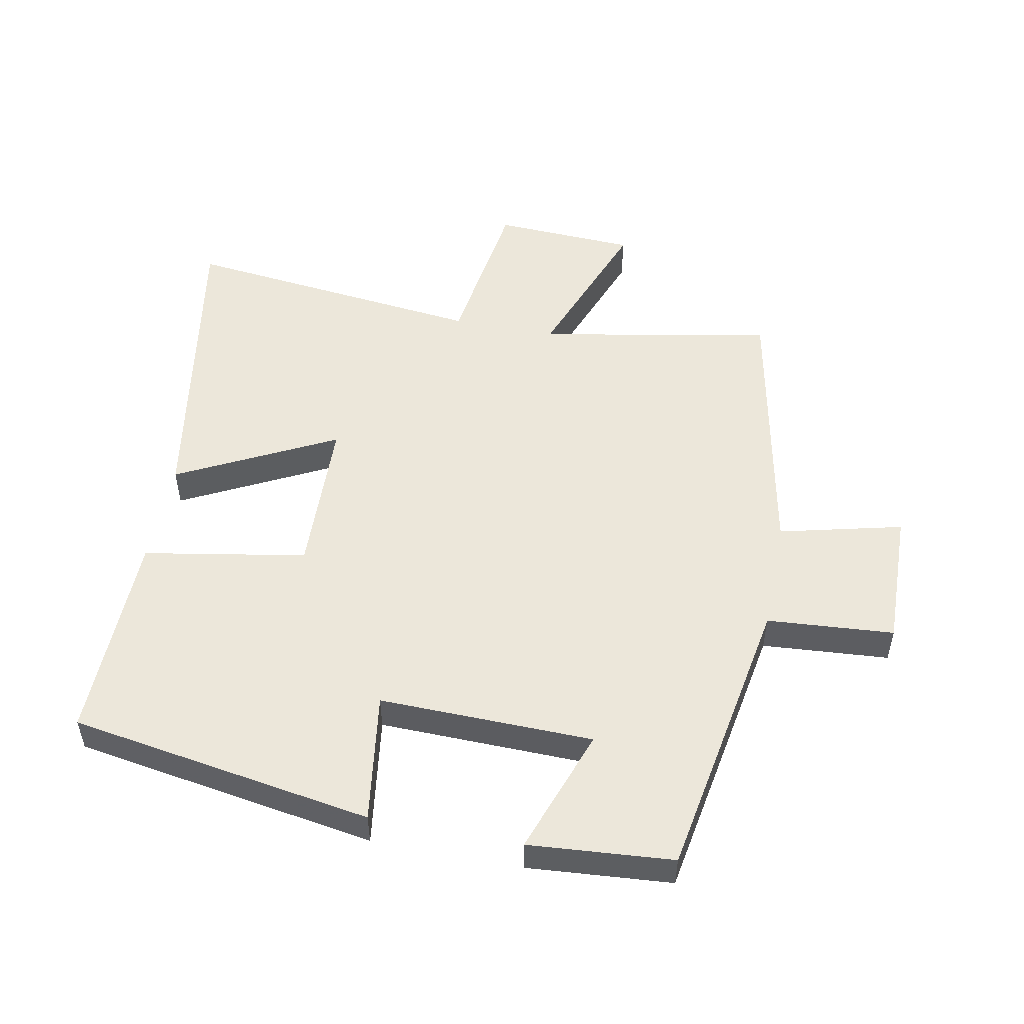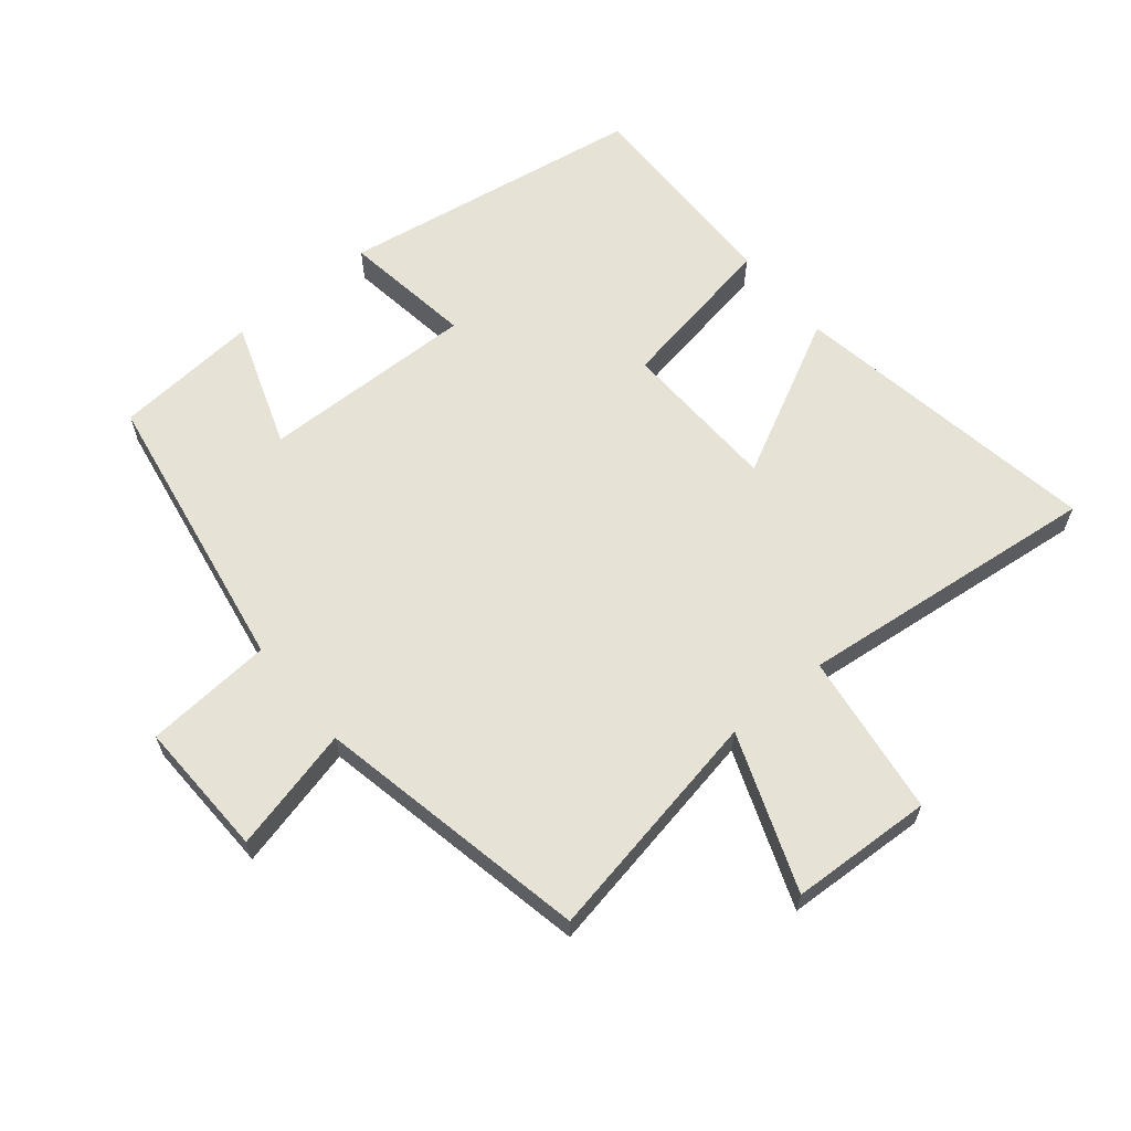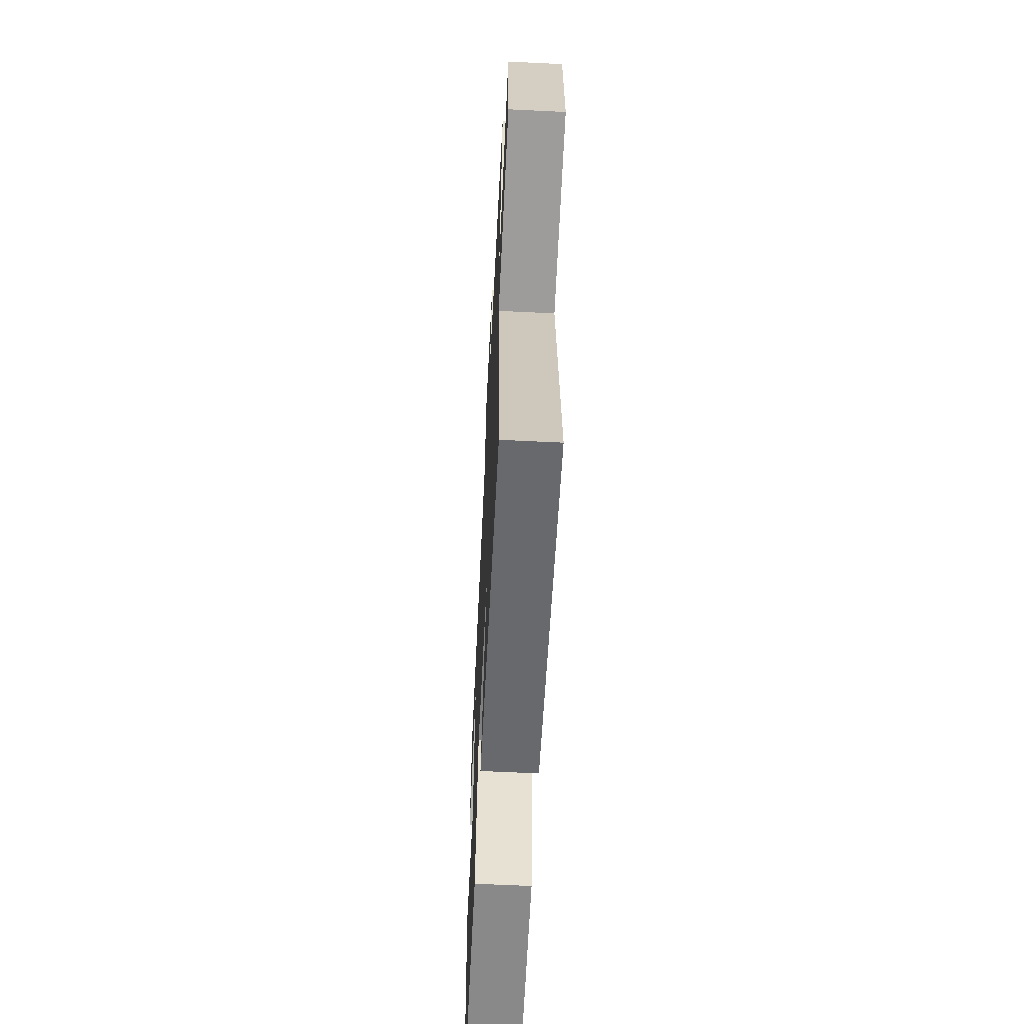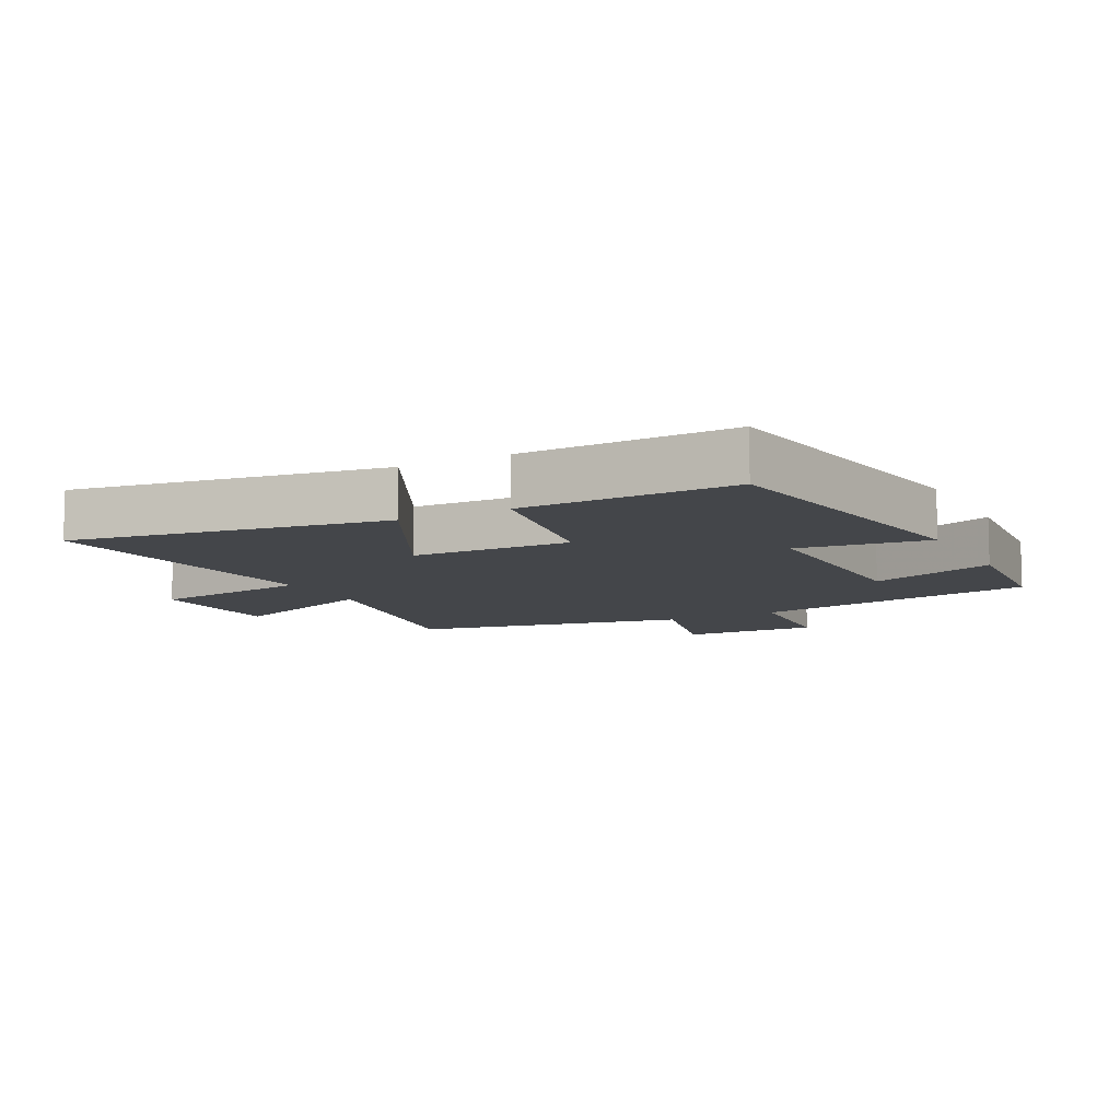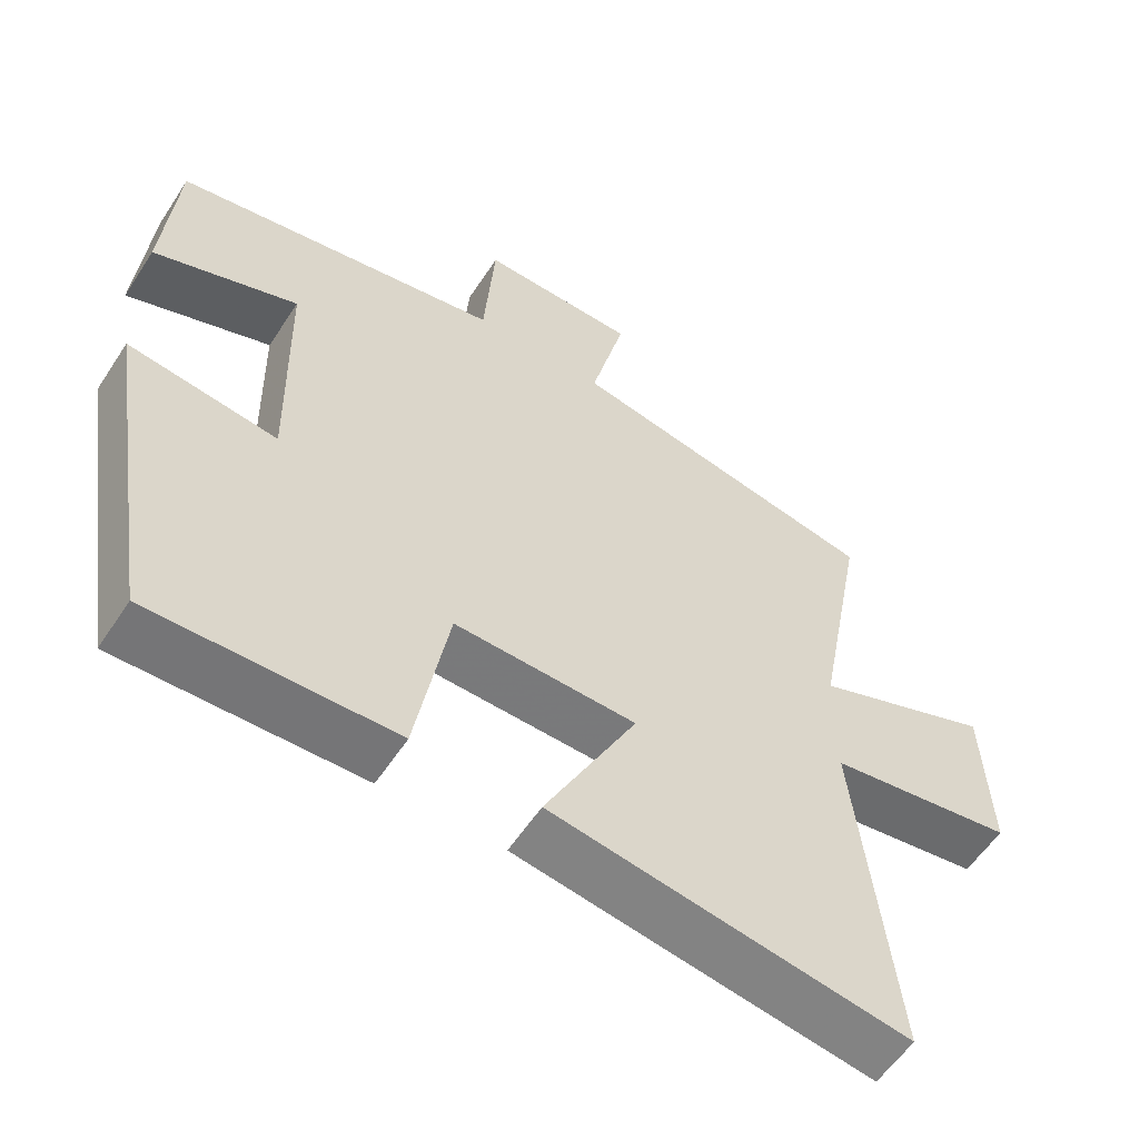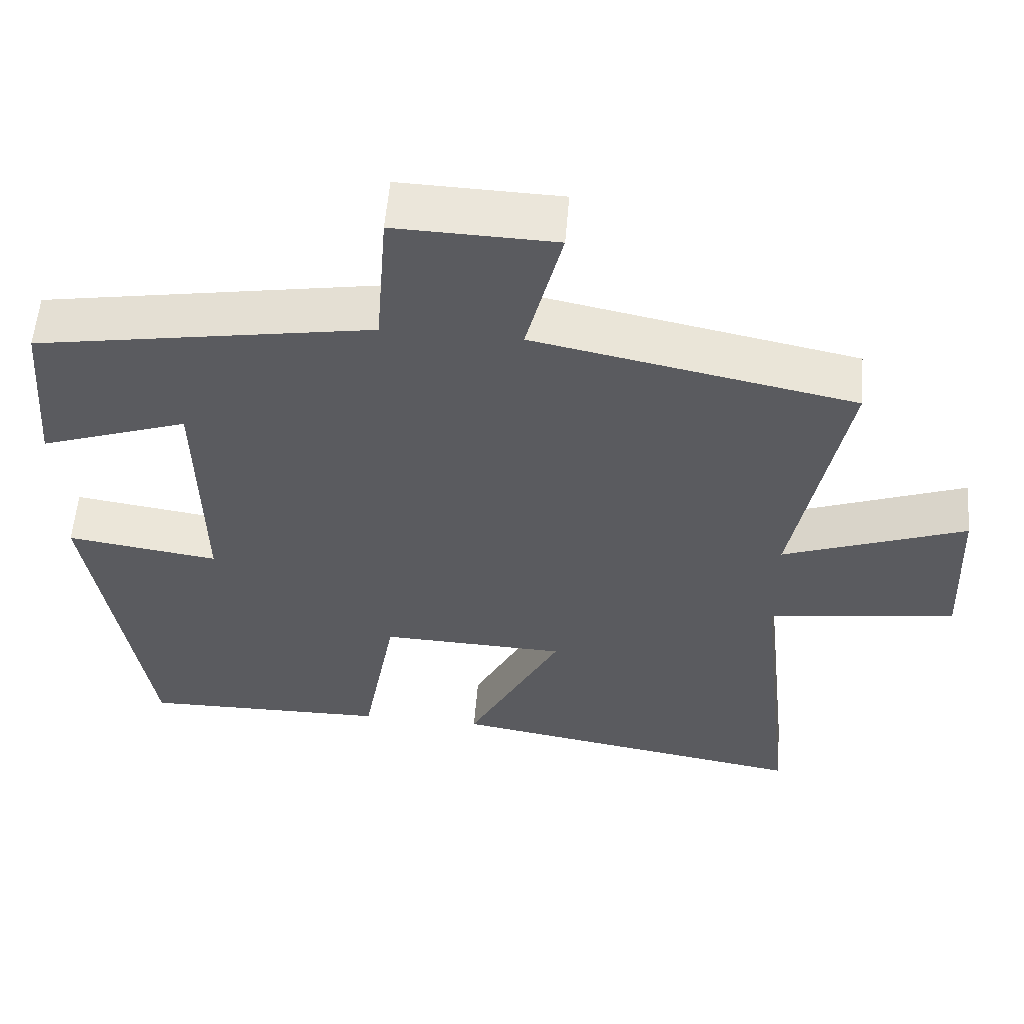
<metadata>
{"format":"obj","ext":"obj","renderer":"f3d","projection":"perspective","resolution":1024,"background":"white","views":[{"elev":52.1,"azim":-78.9,"up":"+Y"},{"elev":62.9,"azim":50.5,"up":"+Y"},{"elev":-62.1,"azim":87.2,"up":"+Z"},{"elev":-9.5,"azim":-152.3,"up":"+Y"},{"elev":-57.1,"azim":-32.8,"up":"+Z"},{"elev":56.7,"azim":4.8,"up":"+Z"}]}
</metadata>
<code>
v 0.551 0.07 -0.58
v 0.069 0.07 -0.5
v 0.194 0.07 -0.256
v -0.052 0.07 -0.248
v -0.097 0.07 -0.5
v -0.425 0.07 -0.506
v -0.5 0.07 -0.035
v -0.298 0.07 -0.064
v -0.304 0.07 0.268
v -0.5 0.07 0.199
v -0.482 0.07 0.423
v -0.036 0.07 0.5
v -0.021 0.07 0.697
v 0.191 0.07 0.691
v 0.144 0.07 0.5
v 0.568 0.07 0.415
v 0.5 0.07 0.053
v 0.742 0.07 0.144
v 0.752 0.07 -0.076
v 0.5 0.07 -0.111
v 0.551 0 -0.58
v 0.069 0 -0.5
v 0.194 0 -0.256
v -0.052 0 -0.248
v -0.097 0 -0.5
v -0.425 0 -0.506
v -0.5 0 -0.035
v -0.298 0 -0.064
v -0.304 0 0.268
v -0.5 0 0.199
v -0.482 0 0.423
v -0.036 0 0.5
v -0.021 0 0.697
v 0.191 0 0.691
v 0.144 0 0.5
v 0.568 0 0.415
v 0.5 0 0.053
v 0.742 0 0.144
v 0.752 0 -0.076
v 0.5 0 -0.111
f 17 18 19 20
f 15 16 17
f 15 17 20
f 12 13 14 15
f 9 10 11 12
f 8 9 12 15
f 5 6 7 8
f 4 5 8
f 3 4 8 15
f 20 1 2 3
f 3 15 20
f 40 39 38 37
f 37 36 35
f 40 37 35
f 35 34 33 32
f 32 31 30 29
f 35 32 29 28
f 28 27 26 25
f 28 25 24
f 35 28 24 23
f 23 22 21 40
f 40 35 23
f 1 21 22 2
f 2 22 23 3
f 3 23 24 4
f 4 24 25 5
f 5 25 26 6
f 6 26 27 7
f 7 27 28 8
f 8 28 29 9
f 9 29 30 10
f 10 30 31 11
f 11 31 32 12
f 12 32 33 13
f 13 33 34 14
f 14 34 35 15
f 15 35 36 16
f 16 36 37 17
f 17 37 38 18
f 18 38 39 19
f 19 39 40 20
f 20 40 21 1

</code>
